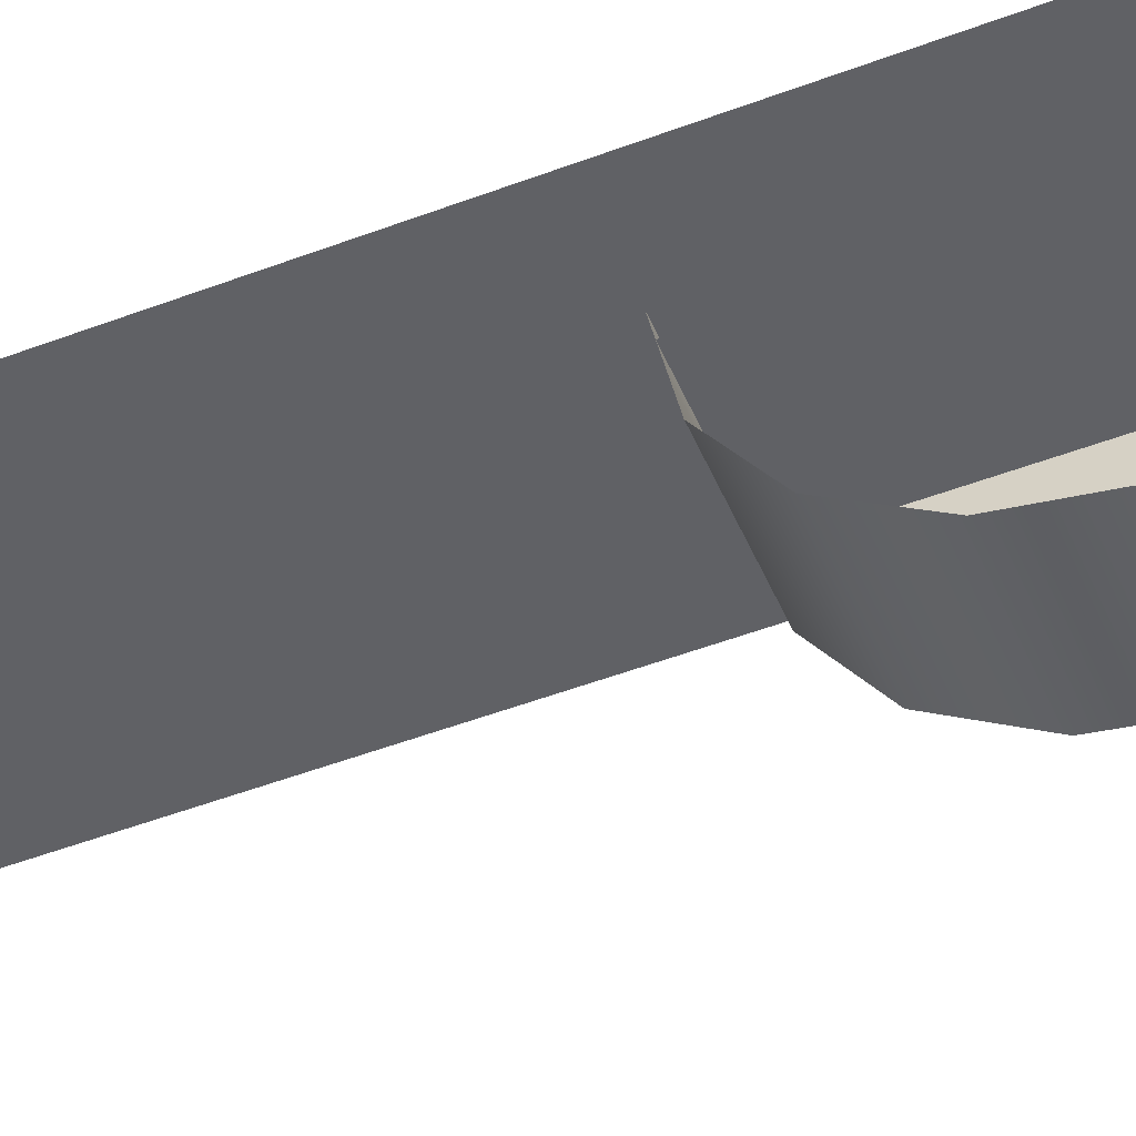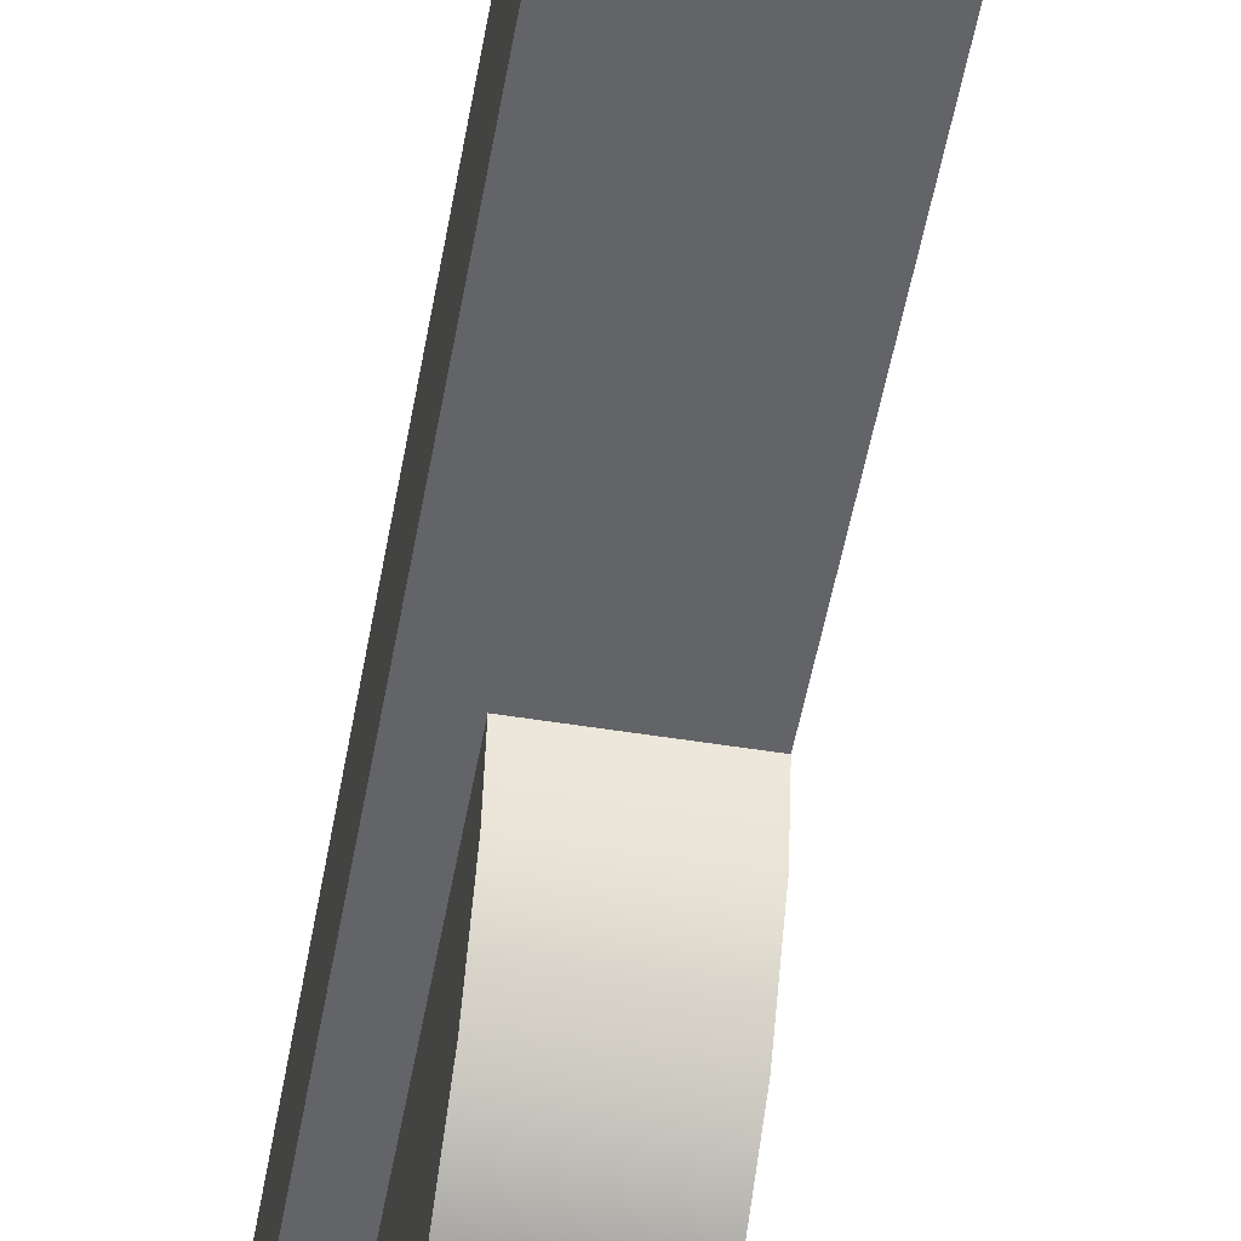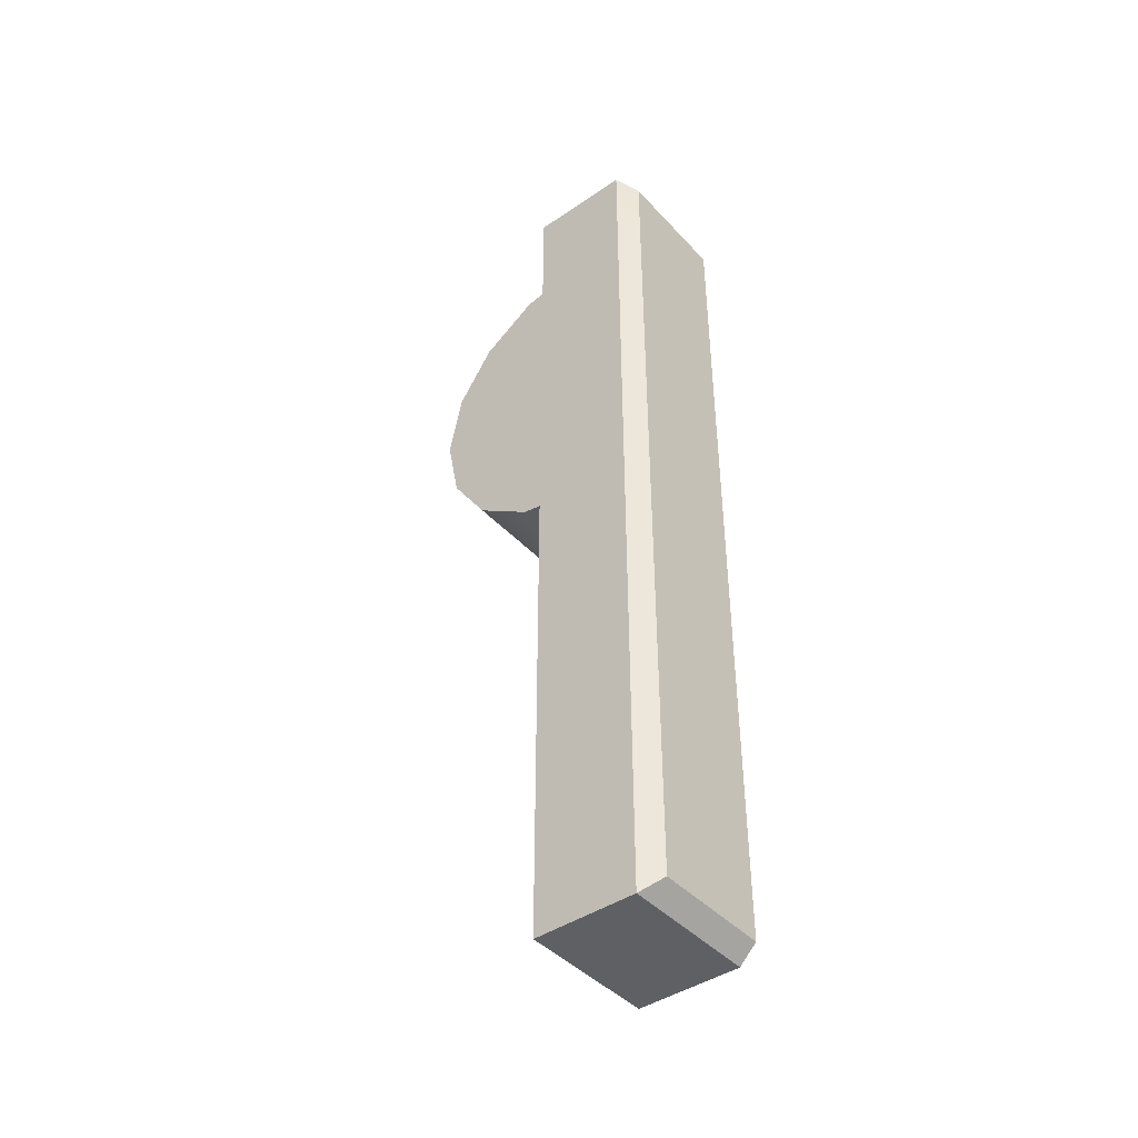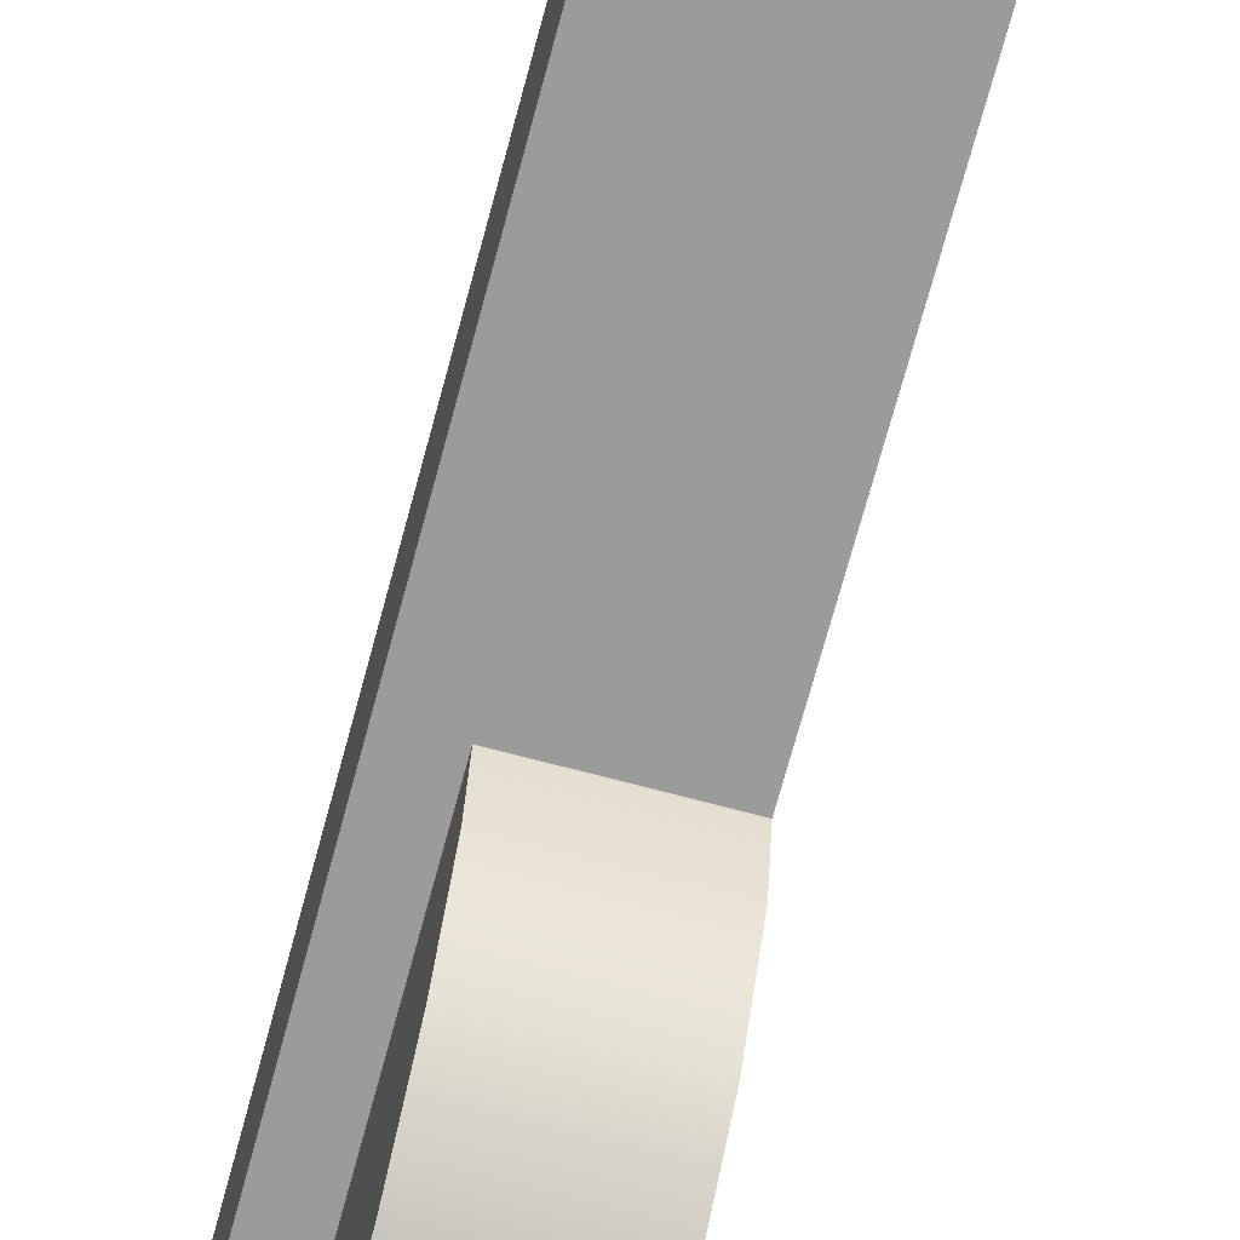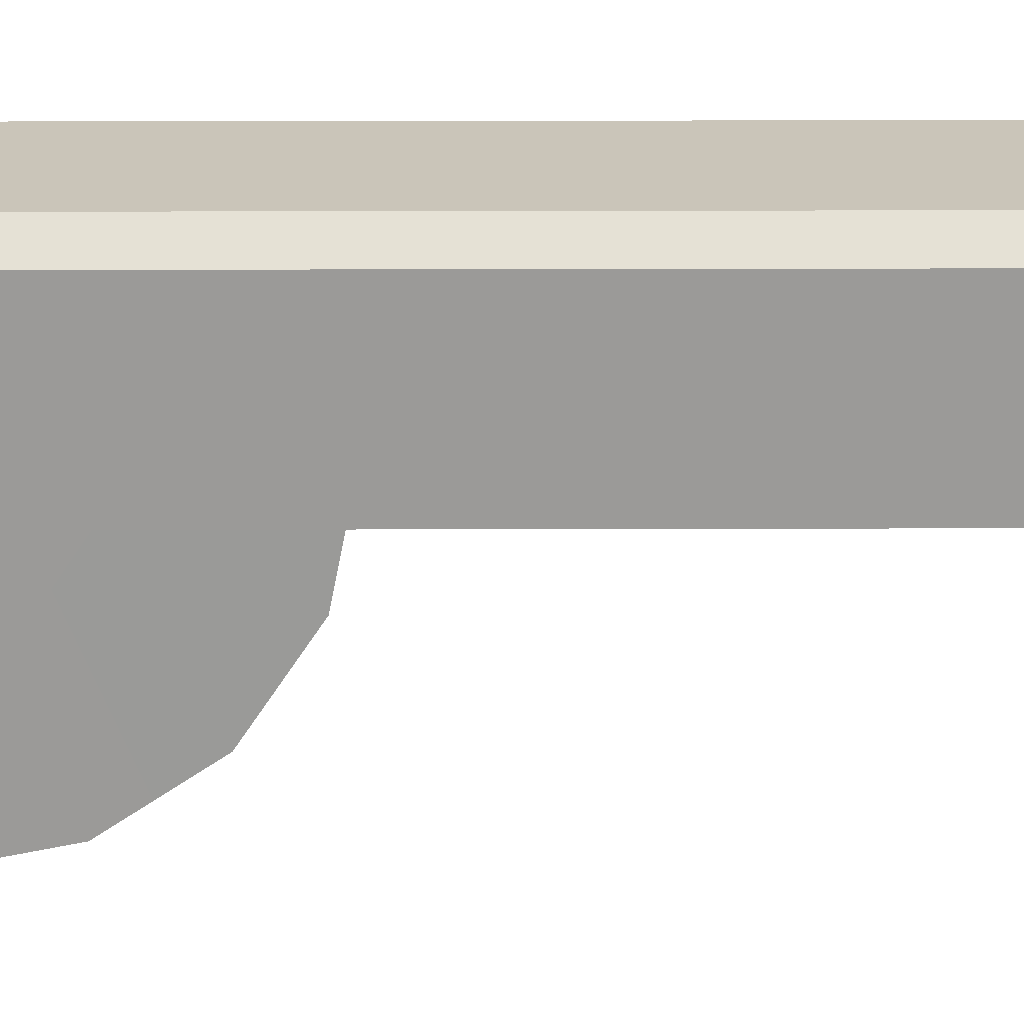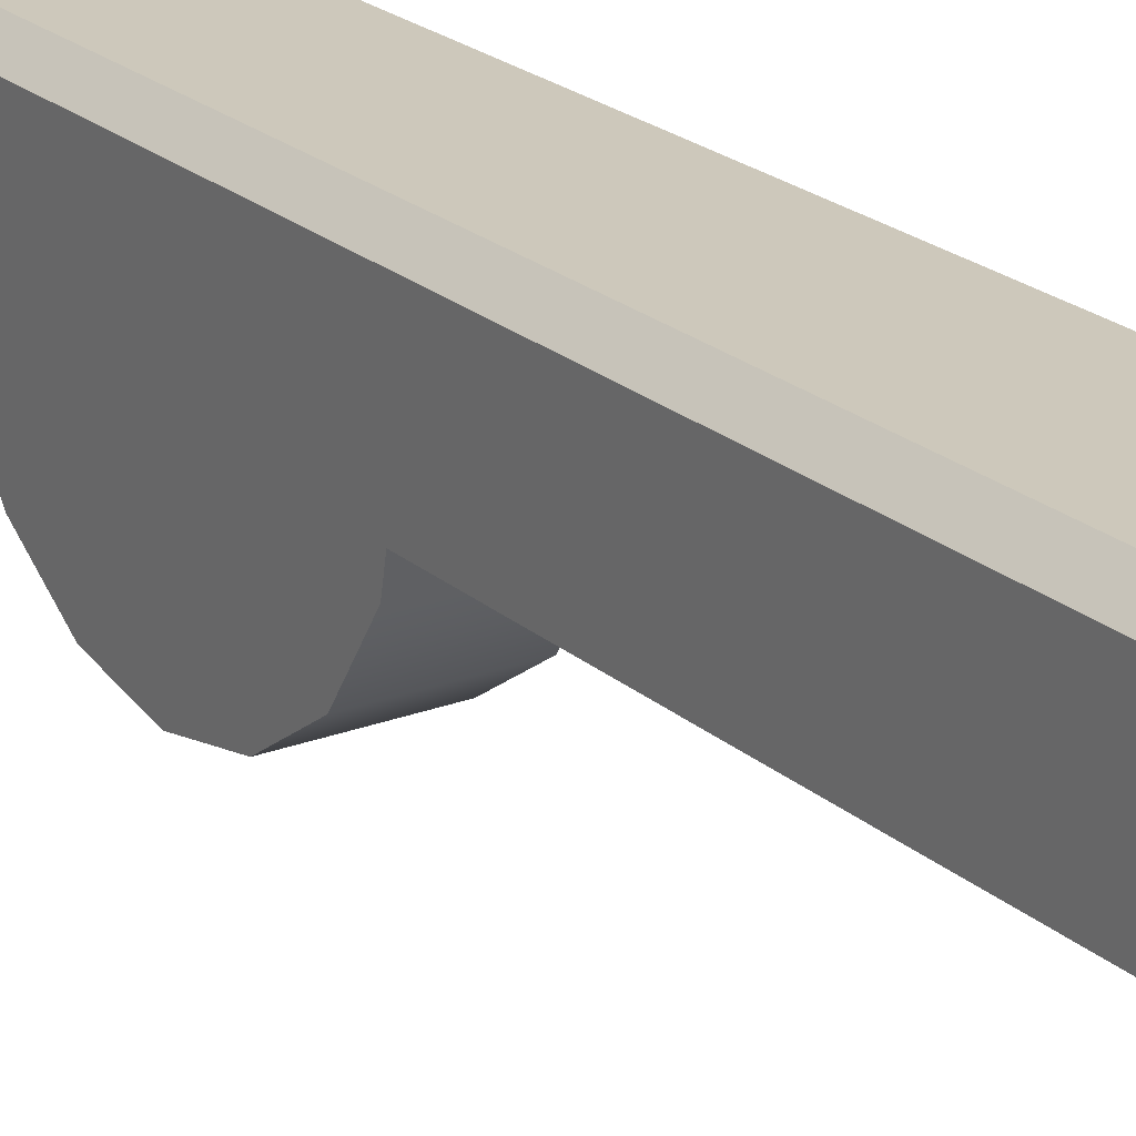
<metadata>
{"format":"obj","ext":"obj","renderer":"f3d","projection":"perspective","resolution":1024,"background":"white","views":[{"elev":-49.9,"azim":-67.3,"up":"+Y"},{"elev":-51.3,"azim":170.0,"up":"+Y"},{"elev":-43.2,"azim":129.0,"up":"+Z"},{"elev":-69.8,"azim":165.0,"up":"+Y"},{"elev":20.8,"azim":89.7,"up":"+Y"},{"elev":21.8,"azim":146.0,"up":"+Y"}]}
</metadata>
<code>
g Frame0
v 0.7 0.09443 -0.1
v -2.384e-06 0.09443 -0.1
v -2.384e-06 0.09443 -0.7926
v 0.7 0.09443 -0.7926
v 0.7 0.09443 -4.592
v -2.384e-06 0.09443 -4.592
v -2.384e-06 0.09443 -5.297
v 0.7 0.09443 -5.297
v 0.7 0.09443 -0.7926
v -2.384e-06 0.09443 -0.7926
v 0.7 0.09443 -5.297
v 0.8 -0.005565 -5.397
v 0.8 -0.005565 -4.592
v 0.7 0.09443 -4.592
v -2.384e-06 0.09443 -5.297
v -2.384e-06 -0.005565 -5.397
v 0.8 -0.005565 -5.397
v 0.7 0.09443 -5.297
v 0.7 0.09443 -0.1
v 0.8 -0.00557 2.384e-06
v -2.384e-06 -0.00557 2.384e-06
v -2.384e-06 0.09443 -0.1
v 0.7 0.09443 -0.7926
v 0.8 -0.00557 -0.7926
v 0.8 -0.00557 2.384e-06
v 0.7 0.09443 -0.1
v 0.7 0.09443 -4.592
v 0.8 -0.005565 -4.592
v 0.8 -0.00557 -0.7926
v 0.7 0.09443 -0.7926
v 0.8 -0.005565 -5.397
v 0.8 -0.6056 -5.397
v 0.8 -0.6056 -4.592
v 0.8 -0.005565 -4.592
v -2.384e-06 -0.005565 -5.397
v -2.384e-06 -0.6056 -5.397
v 0.8 -0.6056 -5.397
v 0.8 -0.005565 -5.397
v 0.8 -0.00557 2.384e-06
v 0.8 -0.6056 2.384e-06
v -2.384e-06 -0.6056 2.384e-06
v -2.384e-06 -0.00557 2.384e-06
v 0.8 -0.00557 -0.7926
v 0.8 -0.6056 -0.7926
v 0.8 -0.6056 2.384e-06
v 0.8 -0.00557 2.384e-06
v 0.8 -0.005565 -4.592
v 0.8 -0.6056 -4.592
v 0.8 -0.6056 -0.7926
v 0.8 -0.00557 -0.7926
v -2.384e-06 -0.6056 -5.397
v -2.384e-06 -0.6056 2.384e-06
v 0.8 -0.6056 2.384e-06
v 0.8 -0.6056 -5.397
v 0.5974 -0.4958 -2.362
v 0.5974 -0.891 -2.283
v 0.5974 -0.4958 -1.329
v 0.5974 -1.226 -2.059
v 0.5974 -1.45 -1.724
v 0.5974 -1.529 -1.329
v 0.5974 -1.45 -0.9338
v 0.5974 -1.226 -0.5988
v 0.5974 -0.891 -0.3749
v 0.5974 -0.4958 -0.2963
v -2.384e-06 -0.891 -0.3749
v -2.384e-06 -0.4958 -0.2963
v 0.5974 -0.4958 -0.2963
v 0.5974 -0.891 -0.3749
v -2.384e-06 -1.226 -0.5988
v 0.5974 -1.226 -0.5988
v -2.384e-06 -1.45 -0.9338
v 0.5974 -1.45 -0.9338
v -2.384e-06 -1.529 -1.329
v 0.5974 -1.529 -1.329
v -2.384e-06 -1.45 -1.724
v 0.5974 -1.45 -1.724
v -2.384e-06 -1.226 -2.059
v 0.5974 -1.226 -2.059
v -2.384e-06 -0.891 -2.283
v 0.5974 -0.891 -2.283
v -2.384e-06 -0.4958 -2.362
v 0.5974 -0.4958 -2.362
g Frame0_0
f 3 2 1
f 4 3 1
f 7 6 5
f 8 7 5
f 5 6 9
f 6 10 9
f 13 12 11
f 14 13 11
f 17 16 15
f 18 17 15
f 21 20 19
f 22 21 19
f 25 24 23
f 26 25 23
f 29 28 27
f 30 29 27
f 33 32 31
f 34 33 31
f 37 36 35
f 38 37 35
f 41 40 39
f 42 41 39
f 45 44 43
f 46 45 43
f 49 48 47
f 50 49 47
f 53 52 51
f 54 53 51
f 57 56 55
f 57 58 56
f 57 59 58
f 57 60 59
f 57 61 60
f 57 62 61
f 57 63 62
f 57 64 63
f 67 66 65
f 68 67 65
f 68 65 69
f 70 68 69
f 70 69 71
f 72 70 71
f 72 71 73
f 74 72 73
f 74 73 75
f 76 74 75
f 76 75 77
f 78 76 77
f 78 77 79
f 80 78 79
f 80 79 81
f 82 80 81

</code>
